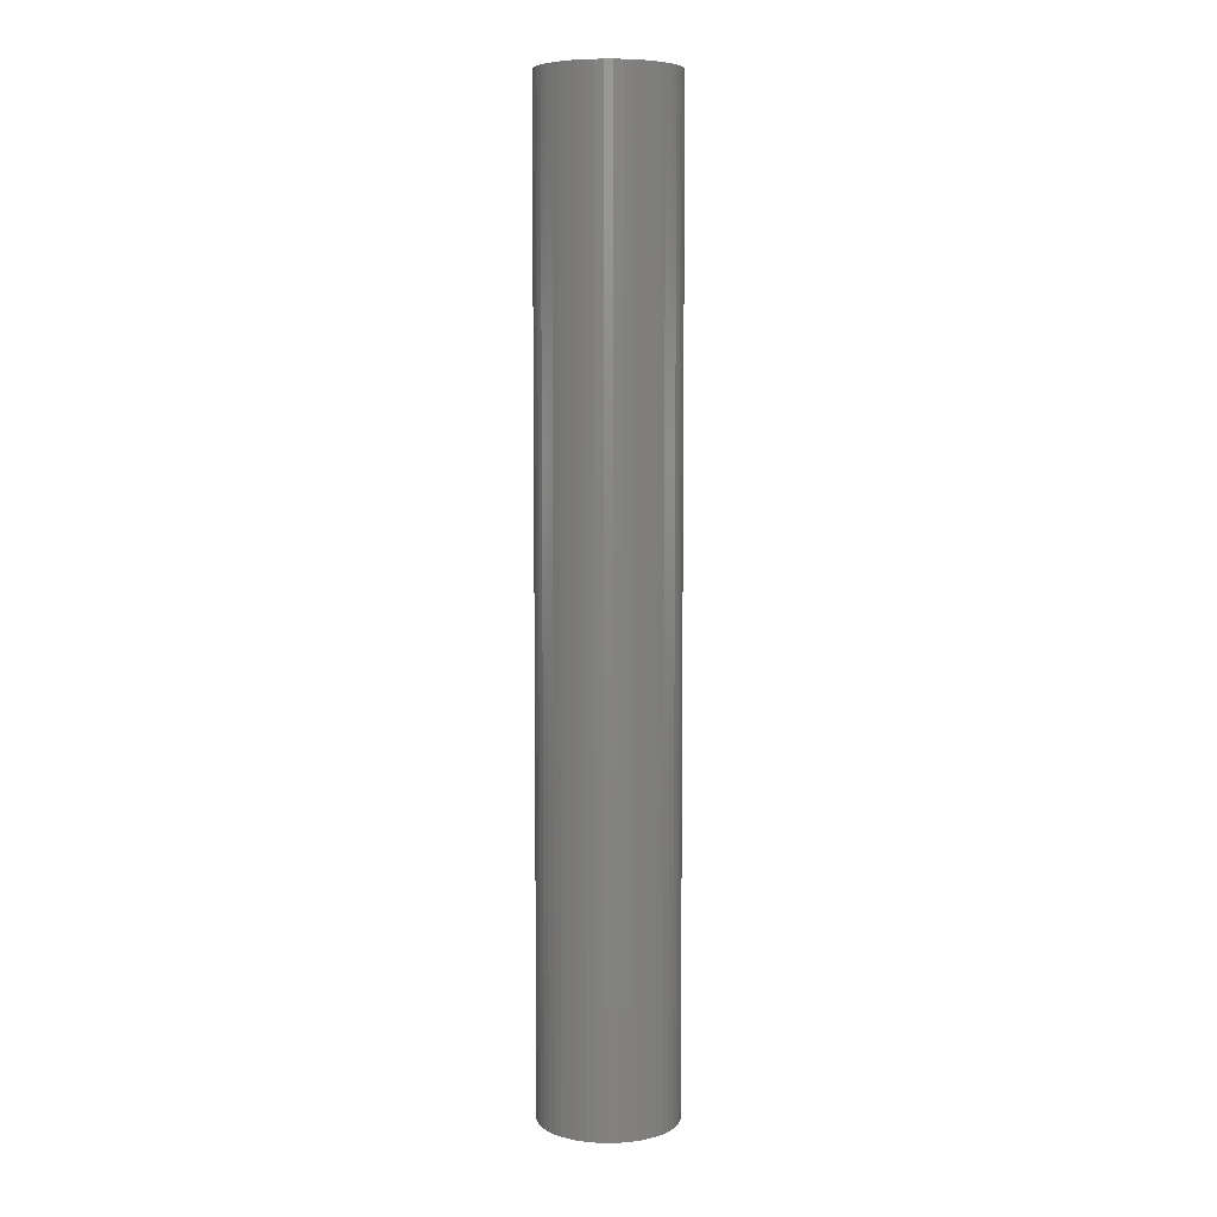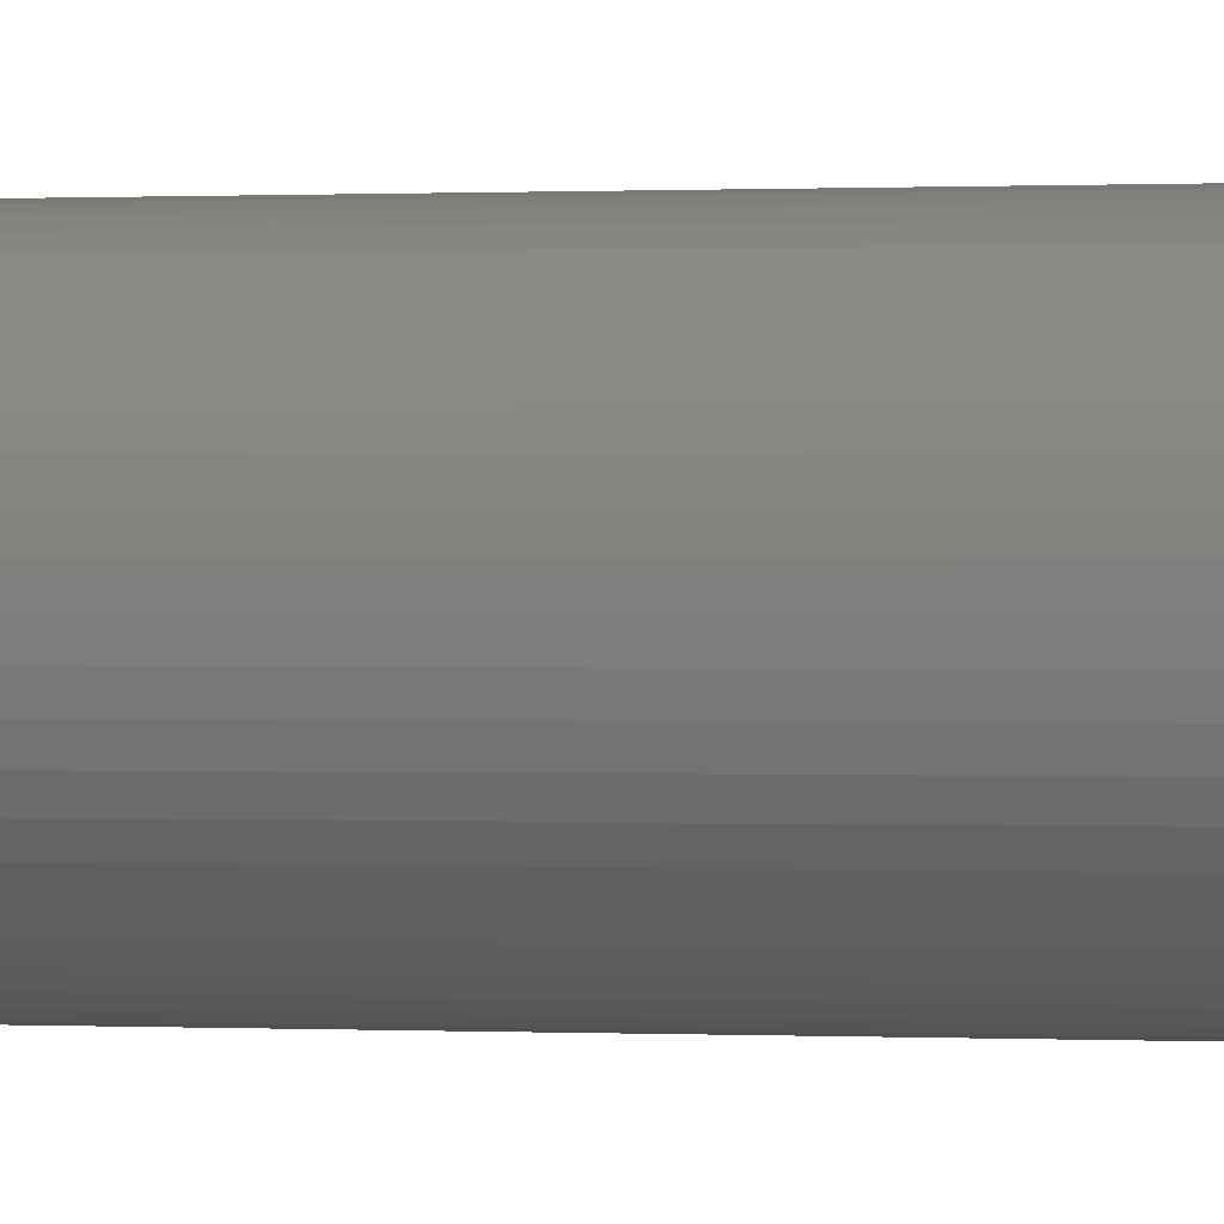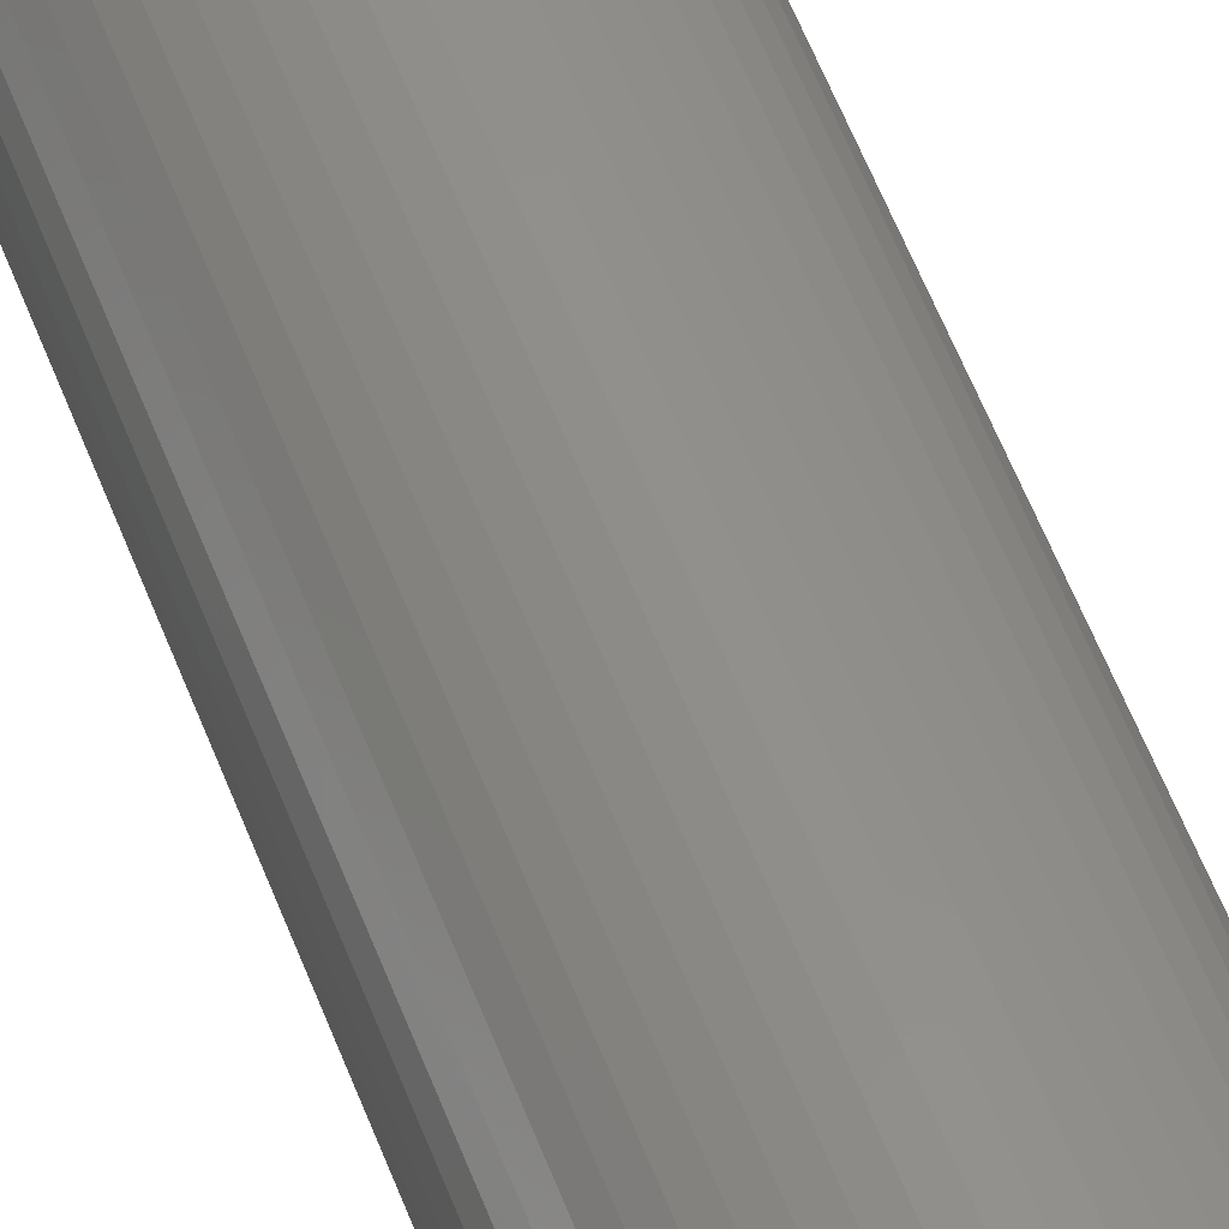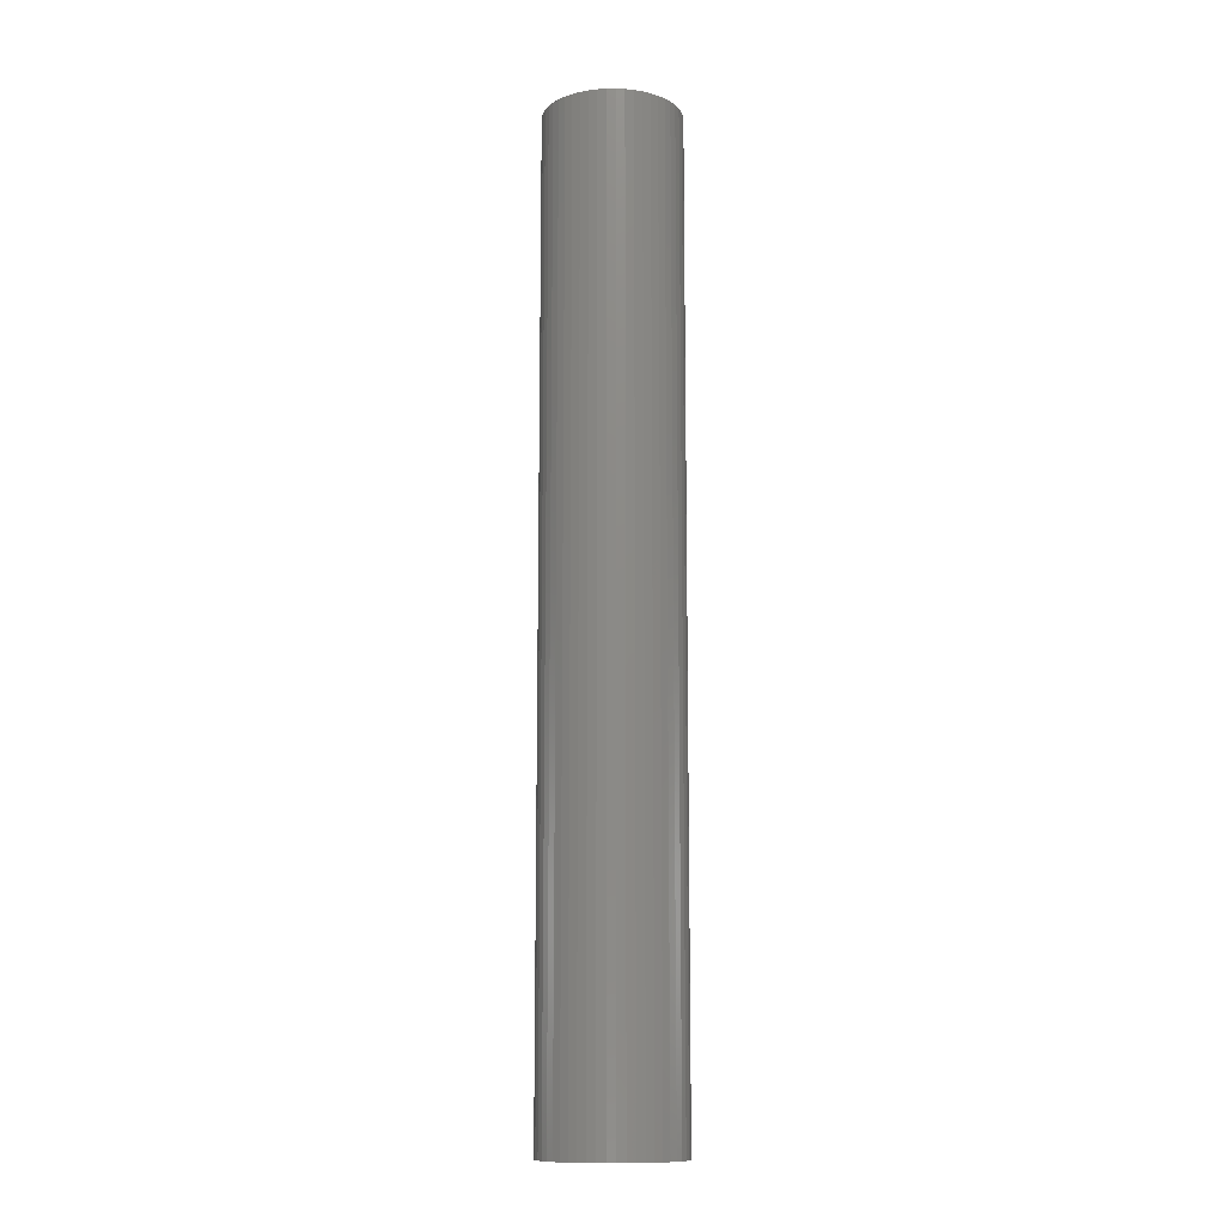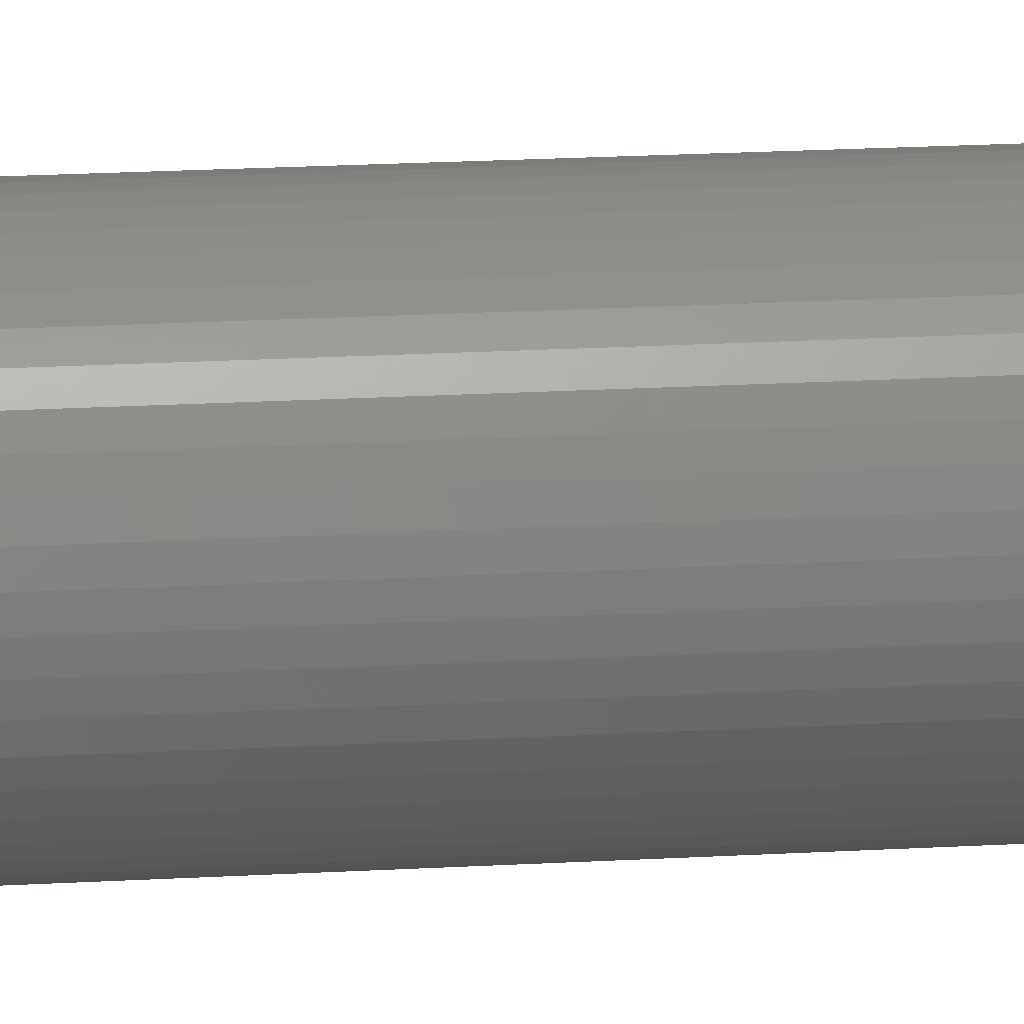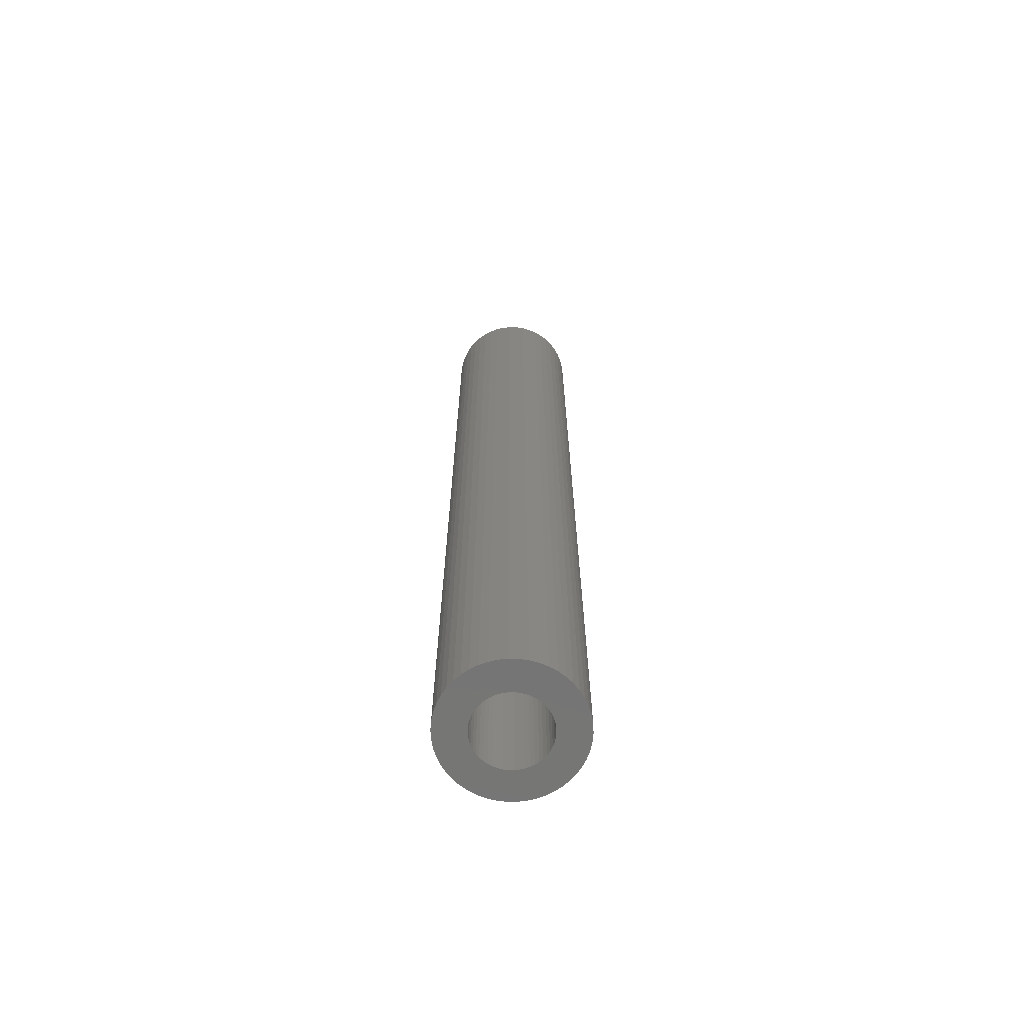
<metadata>
{"format":"stl","ext":"stl","renderer":"f3d","projection":"perspective","resolution":1024,"background":"white","views":[{"elev":6.6,"azim":-86.5,"up":"+Z"},{"elev":0.1,"azim":-70.0,"up":"+Y"},{"elev":52.7,"azim":160.3,"up":"+Y"},{"elev":-12.1,"azim":22.6,"up":"+Z"},{"elev":16.8,"azim":-97.2,"up":"+Y"},{"elev":-67.7,"azim":41.9,"up":"+Z"}]}
</metadata>
<code>
# stl→obj: 200 verts, 400 faces
v 5.5 0 39
v 5.457 0.6893 -39
v 5.457 0.6893 39
v 5.5 0 -39
v -5.5 0 -39
v -5.457 0.6893 39
v -5.457 0.6893 -39
v -5.5 0 39
v 0.3453 5.489 -39
v -0.3453 5.489 39
v 0.3453 5.489 39
v -0.3453 5.489 -39
v -0.3453 -5.489 -39
v 0.3453 -5.489 39
v -0.3453 -5.489 39
v 0.3453 -5.489 -39
v 4.009 3.765 -39
v 3.506 4.238 39
v 4.009 3.765 39
v 3.506 4.238 -39
v -3.506 4.238 -39
v -4.009 3.765 39
v -3.506 4.238 39
v -4.009 3.765 -39
v -1.7 5.231 -39
v -2.342 4.977 39
v -1.7 5.231 39
v -2.342 4.977 -39
v 4.009 -3.765 39
v 4.45 -3.233 -39
v 4.45 -3.233 39
v 4.009 -3.765 -39
v 5.114 2.025 39
v 4.82 2.65 -39
v 4.82 2.65 39
v 5.114 2.025 -39
v 2.342 4.977 -39
v 1.7 5.231 39
v 2.342 4.977 39
v 1.7 5.231 -39
v 1.031 5.403 39
v 1.031 5.403 -39
v 2.947 4.644 -39
v 2.947 4.644 39
v -5.114 2.025 -39
v -4.82 2.65 39
v -4.82 2.65 -39
v -5.114 2.025 39
v -4.45 3.233 -39
v -4.45 3.233 39
v 3 0 39
v 2.976 0.376 39
v 5.327 1.368 39
v 5.457 -0.6893 39
v 2.906 0.7461 39
v 2.976 -0.376 39
v 2.789 1.104 39
v 5.327 -1.368 39
v 2.629 1.445 39
v 4.45 3.233 39
v 2.906 -0.7461 39
v 2.427 1.763 39
v 5.114 -2.025 39
v 2.187 2.054 39
v 2.789 -1.104 39
v 4.82 -2.65 39
v 1.912 2.312 39
v 1.607 2.533 39
v 1.277 2.714 39
v 0.9271 2.853 39
v 0.5621 2.947 39
v 0.1884 2.994 39
v -0.1884 2.994 39
v -0.5621 2.947 39
v -1.031 5.403 39
v -0.9271 2.853 39
v -1.277 2.714 39
v -1.607 2.533 39
v -2.947 4.644 39
v -1.912 2.312 39
v -2.187 2.054 39
v -2.427 1.763 39
v -2.629 1.445 39
v -2.789 1.104 39
v 2.629 -1.445 39
v 2.427 -1.763 39
v 2.187 -2.054 39
v 3.506 -4.238 39
v 1.912 -2.312 39
v 2.947 -4.644 39
v 1.607 -2.533 39
v 2.342 -4.977 39
v 1.277 -2.714 39
v 1.7 -5.231 39
v 0.9271 -2.853 39
v 1.031 -5.403 39
v 0.5621 -2.947 39
v 0.1884 -2.994 39
v -0.1884 -2.994 39
v -0.5621 -2.947 39
v -1.031 -5.403 39
v -0.9271 -2.853 39
v -1.7 -5.231 39
v -1.277 -2.714 39
v -2.342 -4.977 39
v -1.607 -2.533 39
v -2.947 -4.644 39
v -1.912 -2.312 39
v -3.506 -4.238 39
v -2.187 -2.054 39
v -4.009 -3.765 39
v -2.427 -1.763 39
v -4.45 -3.233 39
v -2.629 -1.445 39
v -4.82 -2.65 39
v -2.789 -1.104 39
v -5.114 -2.025 39
v -2.906 -0.7461 39
v -5.327 -1.368 39
v -2.976 -0.376 39
v -5.457 -0.6893 39
v -3 0 39
v -2.906 0.7461 39
v -5.327 1.368 39
v -2.976 0.376 39
v -1.031 5.403 -39
v 3 0 -39
v 5.457 -0.6893 -39
v 2.976 -0.376 -39
v 5.327 -1.368 -39
v 2.906 -0.7461 -39
v 5.114 -2.025 -39
v 2.976 0.376 -39
v 2.789 -1.104 -39
v 4.82 -2.65 -39
v 5.327 1.368 -39
v 2.629 -1.445 -39
v 2.906 0.7461 -39
v 2.427 -1.763 -39
v 2.187 -2.054 -39
v 3.506 -4.238 -39
v 2.789 1.104 -39
v 1.912 -2.312 -39
v 2.947 -4.644 -39
v 1.607 -2.533 -39
v 2.342 -4.977 -39
v 1.277 -2.714 -39
v 1.7 -5.231 -39
v 0.9271 -2.853 -39
v 1.031 -5.403 -39
v 0.5621 -2.947 -39
v 0.1884 -2.994 -39
v -0.1884 -2.994 -39
v -0.5621 -2.947 -39
v -1.031 -5.403 -39
v -0.9271 -2.853 -39
v -1.7 -5.231 -39
v -1.277 -2.714 -39
v -2.342 -4.977 -39
v -1.607 -2.533 -39
v -2.947 -4.644 -39
v -1.912 -2.312 -39
v -3.506 -4.238 -39
v -2.187 -2.054 -39
v -4.009 -3.765 -39
v -2.427 -1.763 -39
v -4.45 -3.233 -39
v -2.629 -1.445 -39
v -4.82 -2.65 -39
v -2.789 -1.104 -39
v 2.629 1.445 -39
v 4.45 3.233 -39
v 2.427 1.763 -39
v 2.187 2.054 -39
v 1.912 2.312 -39
v 1.607 2.533 -39
v 1.277 2.714 -39
v 0.9271 2.853 -39
v 0.5621 2.947 -39
v 0.1884 2.994 -39
v -0.1884 2.994 -39
v -0.5621 2.947 -39
v -0.9271 2.853 -39
v -1.277 2.714 -39
v -1.607 2.533 -39
v -2.947 4.644 -39
v -1.912 2.312 -39
v -2.187 2.054 -39
v -2.427 1.763 -39
v -2.629 1.445 -39
v -2.789 1.104 -39
v -2.906 0.7461 -39
v -5.327 1.368 -39
v -2.976 0.376 -39
v -3 0 -39
v -5.114 -2.025 -39
v -2.906 -0.7461 -39
v -5.327 -1.368 -39
v -2.976 -0.376 -39
v -5.457 -0.6893 -39
f 1 2 3
f 2 1 4
f 5 6 7
f 6 5 8
f 9 10 11
f 10 9 12
f 13 14 15
f 14 13 16
f 17 18 19
f 18 17 20
f 21 22 23
f 22 21 24
f 25 26 27
f 26 25 28
f 29 30 31
f 30 29 32
f 33 34 35
f 34 33 36
f 37 38 39
f 38 37 40
f 40 41 38
f 41 40 42
f 43 39 44
f 39 43 37
f 45 46 47
f 46 45 48
f 49 22 24
f 22 49 50
f 51 1 3
f 52 3 53
f 1 51 54
f 55 53 33
f 56 54 51
f 57 33 35
f 54 56 58
f 59 35 60
f 61 58 56
f 62 60 19
f 58 61 63
f 64 19 18
f 65 63 61
f 63 65 66
f 3 52 51
f 67 18 44
f 53 55 52
f 33 57 55
f 35 59 57
f 60 62 59
f 68 44 39
f 19 64 62
f 18 67 64
f 69 39 38
f 44 68 67
f 39 69 68
f 70 38 41
f 38 70 69
f 41 71 70
f 11 71 41
f 11 72 71
f 11 73 72
f 10 73 11
f 10 74 73
f 75 74 10
f 74 75 76
f 27 76 75
f 76 27 77
f 26 77 27
f 77 26 78
f 79 78 26
f 78 79 80
f 23 80 79
f 80 23 81
f 22 81 23
f 81 22 82
f 50 82 22
f 82 50 83
f 46 83 50
f 83 46 84
f 85 66 65
f 66 85 31
f 86 31 85
f 31 86 29
f 87 29 86
f 29 87 88
f 89 88 87
f 88 89 90
f 91 90 89
f 90 91 92
f 93 92 91
f 92 93 94
f 95 94 93
f 94 95 96
f 97 96 95
f 97 14 96
f 98 14 97
f 99 14 98
f 99 15 14
f 100 15 99
f 101 100 102
f 100 101 15
f 103 102 104
f 105 104 106
f 102 103 101
f 107 106 108
f 109 108 110
f 104 105 103
f 111 110 112
f 113 112 114
f 115 114 116
f 117 116 118
f 106 107 105
f 119 118 120
f 121 120 122
f 48 84 46
f 108 109 107
f 84 48 123
f 110 111 109
f 124 123 48
f 112 113 111
f 123 124 125
f 114 115 113
f 6 125 124
f 116 117 115
f 125 6 122
f 118 119 117
f 8 122 6
f 120 121 119
f 122 8 121
f 12 75 10
f 75 12 126
f 127 4 128
f 129 128 130
f 4 127 2
f 131 130 132
f 133 2 127
f 134 132 135
f 2 133 136
f 137 135 30
f 138 136 133
f 139 30 32
f 136 138 36
f 140 32 141
f 142 36 138
f 36 142 34
f 128 129 127
f 143 141 144
f 130 131 129
f 132 134 131
f 135 137 134
f 30 139 137
f 145 144 146
f 32 140 139
f 141 143 140
f 147 146 148
f 144 145 143
f 146 147 145
f 149 148 150
f 148 149 147
f 150 151 149
f 16 151 150
f 16 152 151
f 16 153 152
f 13 153 16
f 13 154 153
f 155 154 13
f 154 155 156
f 157 156 155
f 156 157 158
f 159 158 157
f 158 159 160
f 161 160 159
f 160 161 162
f 163 162 161
f 162 163 164
f 165 164 163
f 164 165 166
f 167 166 165
f 166 167 168
f 169 168 167
f 168 169 170
f 171 34 142
f 34 171 172
f 173 172 171
f 172 173 17
f 174 17 173
f 17 174 20
f 175 20 174
f 20 175 43
f 176 43 175
f 43 176 37
f 177 37 176
f 37 177 40
f 178 40 177
f 40 178 42
f 179 42 178
f 179 9 42
f 180 9 179
f 181 9 180
f 181 12 9
f 182 12 181
f 126 182 183
f 182 126 12
f 25 183 184
f 28 184 185
f 183 25 126
f 186 185 187
f 21 187 188
f 184 28 25
f 24 188 189
f 49 189 190
f 47 190 191
f 45 191 192
f 185 186 28
f 193 192 194
f 7 194 195
f 196 170 169
f 187 21 186
f 170 196 197
f 188 24 21
f 198 197 196
f 189 49 24
f 197 198 199
f 190 47 49
f 200 199 198
f 191 45 47
f 199 200 195
f 192 193 45
f 5 195 200
f 194 7 193
f 195 5 7
f 16 96 14
f 96 16 150
f 148 92 94
f 92 148 146
f 53 36 33
f 36 53 136
f 3 136 53
f 136 3 2
f 60 17 19
f 17 60 172
f 35 172 60
f 172 35 34
f 42 11 41
f 11 42 9
f 20 44 18
f 44 20 43
f 47 50 49
f 50 47 46
f 193 48 45
f 48 193 124
f 7 124 193
f 124 7 6
f 28 79 26
f 79 28 186
f 186 23 79
f 23 186 21
f 126 27 75
f 27 126 25
f 54 4 1
f 4 54 128
f 146 90 92
f 90 146 144
f 141 29 88
f 29 141 32
f 66 132 63
f 132 66 135
f 169 117 196
f 117 169 115
f 63 130 58
f 130 63 132
f 31 135 66
f 135 31 30
f 198 121 200
f 121 198 119
f 200 8 5
f 8 200 121
f 196 119 198
f 119 196 117
f 150 94 96
f 94 150 148
f 58 128 54
f 128 58 130
f 144 88 90
f 88 144 141
f 155 15 101
f 15 155 13
f 159 103 105
f 103 159 157
f 157 101 103
f 101 157 155
f 165 113 167
f 113 165 111
f 165 109 111
f 109 165 163
f 167 115 169
f 115 167 113
f 161 105 107
f 105 161 159
f 163 107 109
f 107 163 161
f 127 52 133
f 52 127 51
f 122 194 125
f 194 122 195
f 181 72 73
f 72 181 180
f 152 99 98
f 99 152 153
f 175 64 67
f 64 175 174
f 188 80 81
f 80 188 187
f 184 76 77
f 76 184 183
f 142 59 171
f 59 142 57
f 133 55 138
f 55 133 52
f 178 69 70
f 69 178 177
f 179 70 71
f 70 179 178
f 176 67 68
f 67 176 175
f 84 190 83
f 190 84 191
f 123 191 84
f 191 123 192
f 183 74 76
f 74 183 182
f 110 166 112
f 166 110 164
f 151 98 97
f 98 151 152
f 138 57 142
f 57 138 55
f 173 64 174
f 64 173 62
f 171 62 173
f 62 171 59
f 180 71 72
f 71 180 179
f 177 68 69
f 68 177 176
f 83 189 82
f 189 83 190
f 82 188 81
f 188 82 189
f 125 192 123
f 192 125 194
f 185 77 78
f 77 185 184
f 187 78 80
f 78 187 185
f 182 73 74
f 73 182 181
f 129 51 127
f 51 129 56
f 140 89 87
f 89 140 143
f 131 56 129
f 56 131 61
f 137 65 134
f 65 137 85
f 140 86 139
f 86 140 87
f 160 108 106
f 108 160 162
f 162 110 108
f 110 162 164
f 112 168 114
f 168 112 166
f 116 197 118
f 197 116 170
f 120 195 122
f 195 120 199
f 147 95 93
f 95 147 149
f 149 97 95
f 97 149 151
f 143 91 89
f 91 143 145
f 145 93 91
f 93 145 147
f 134 61 131
f 61 134 65
f 139 85 137
f 85 139 86
f 153 100 99
f 100 153 154
f 114 170 116
f 170 114 168
f 118 199 120
f 199 118 197
f 154 102 100
f 102 154 156
f 156 104 102
f 104 156 158
f 158 106 104
f 106 158 160

</code>
